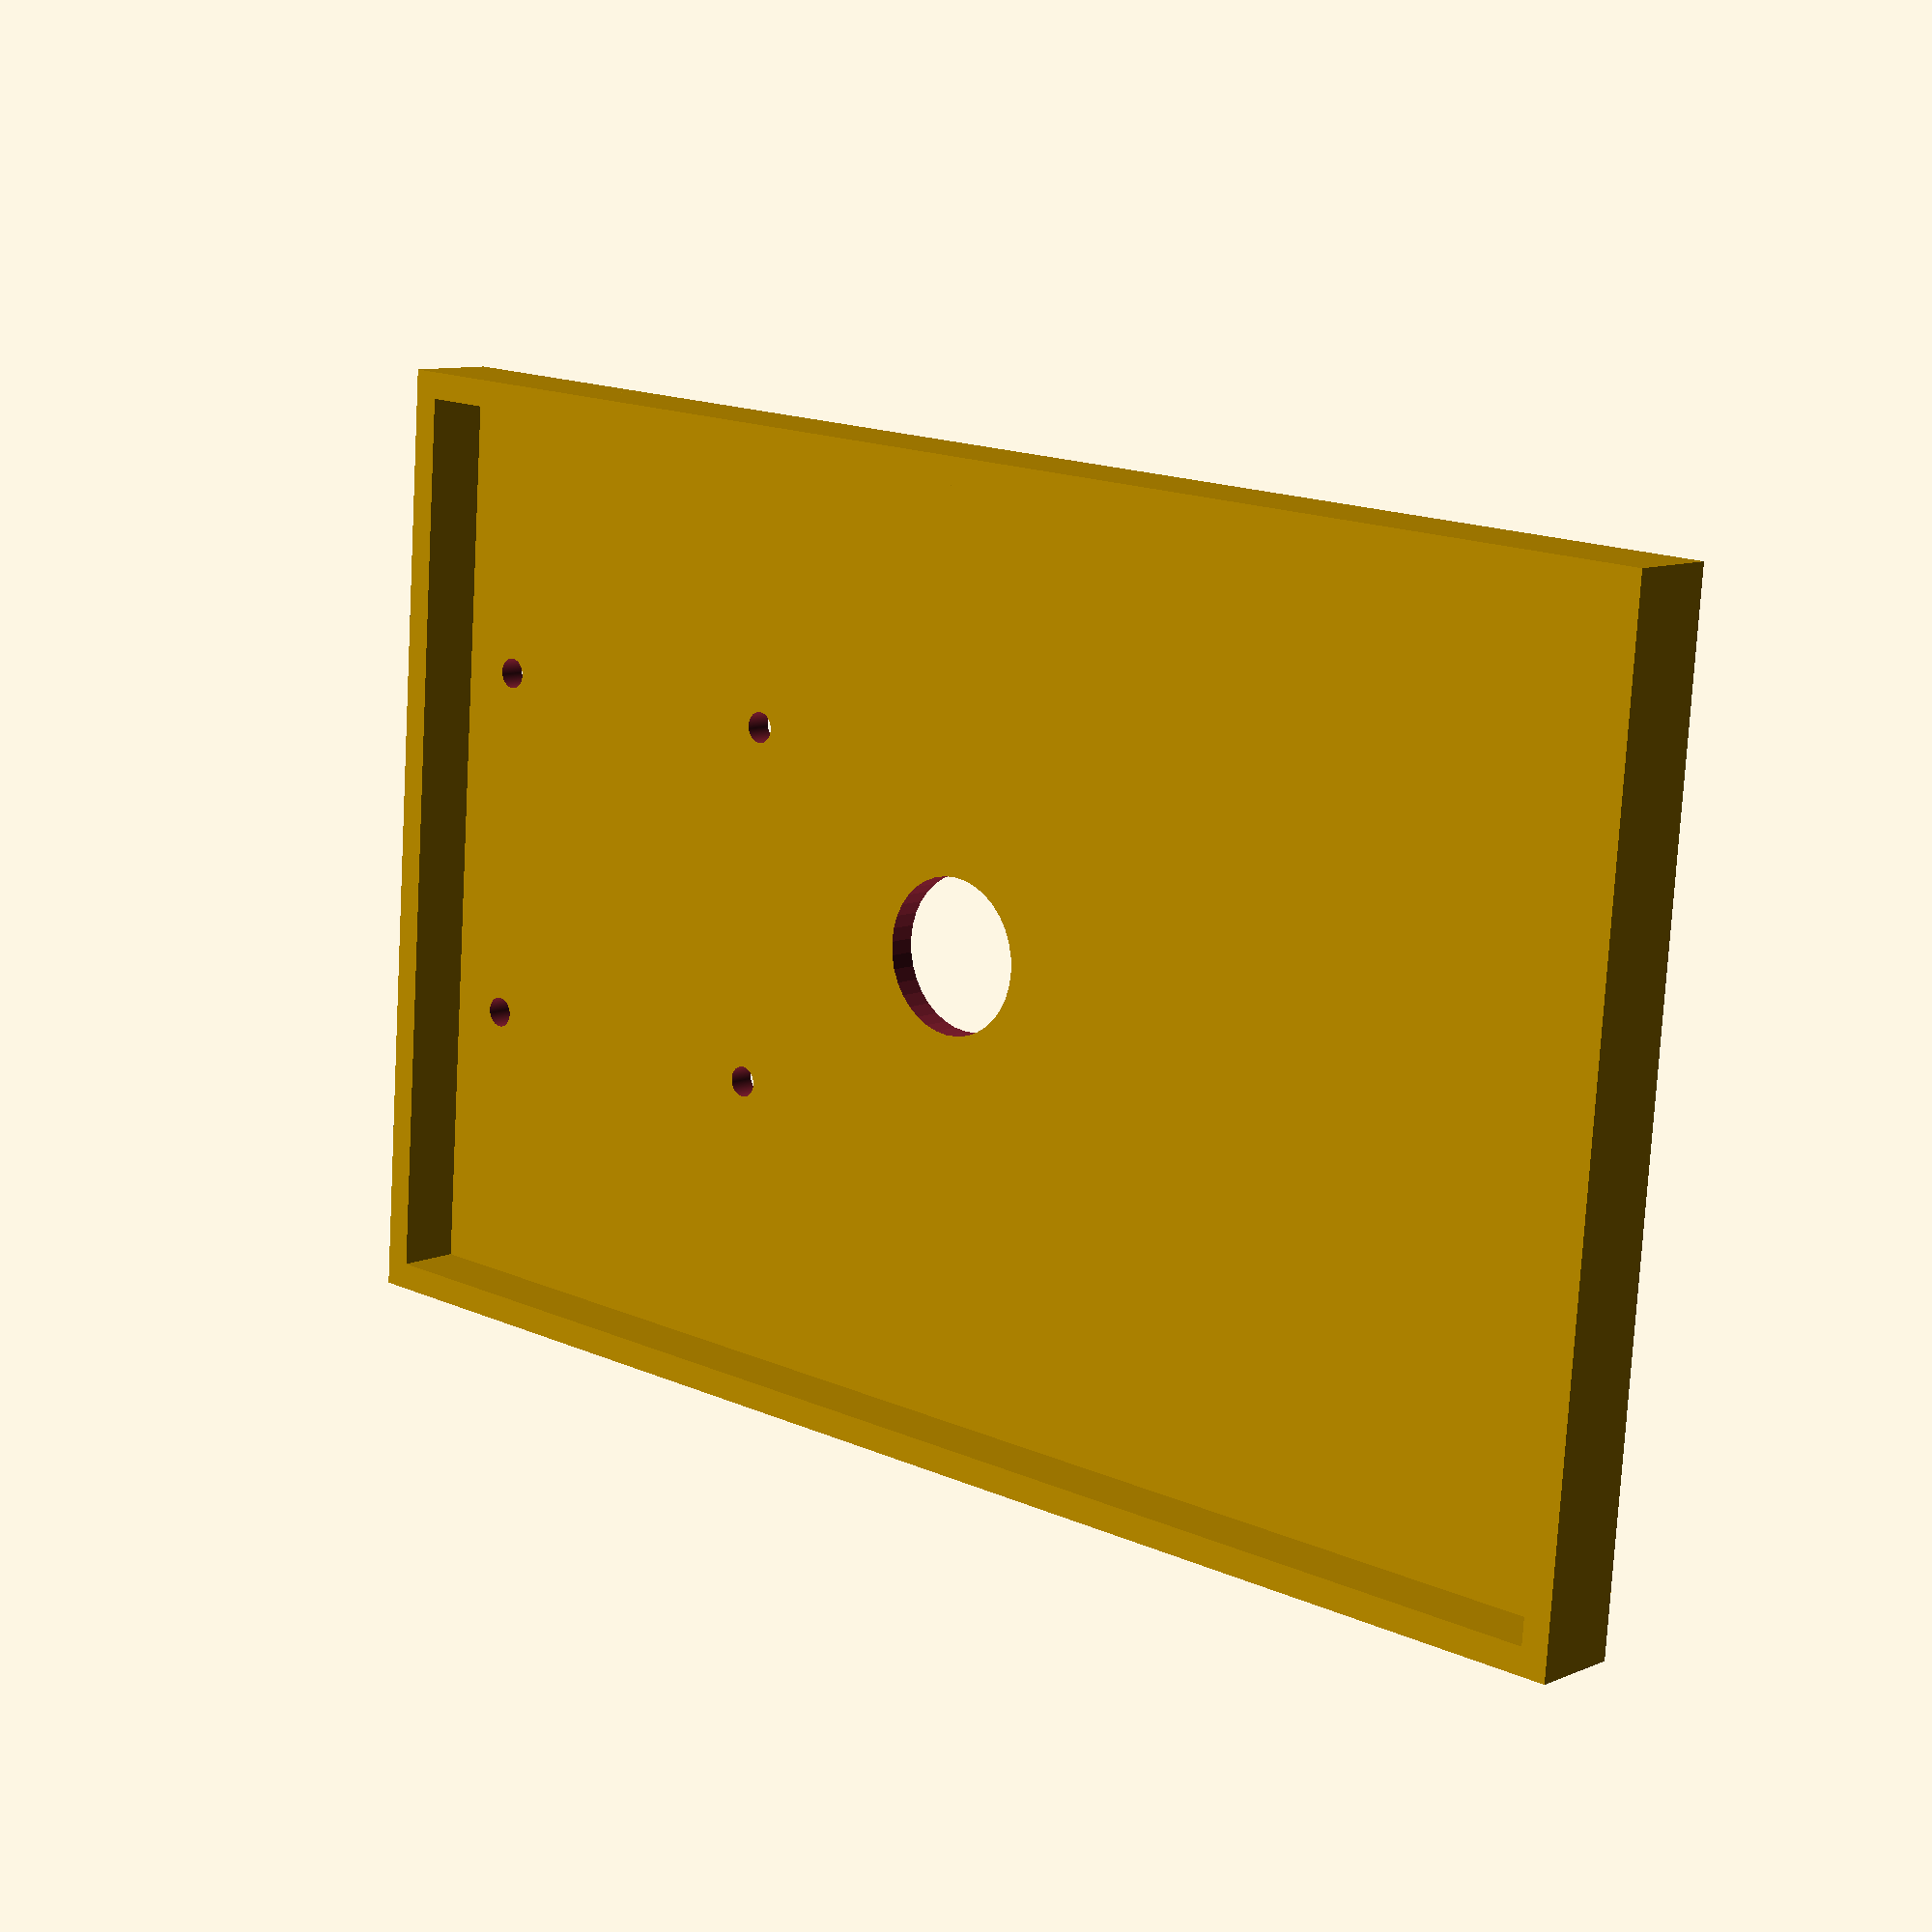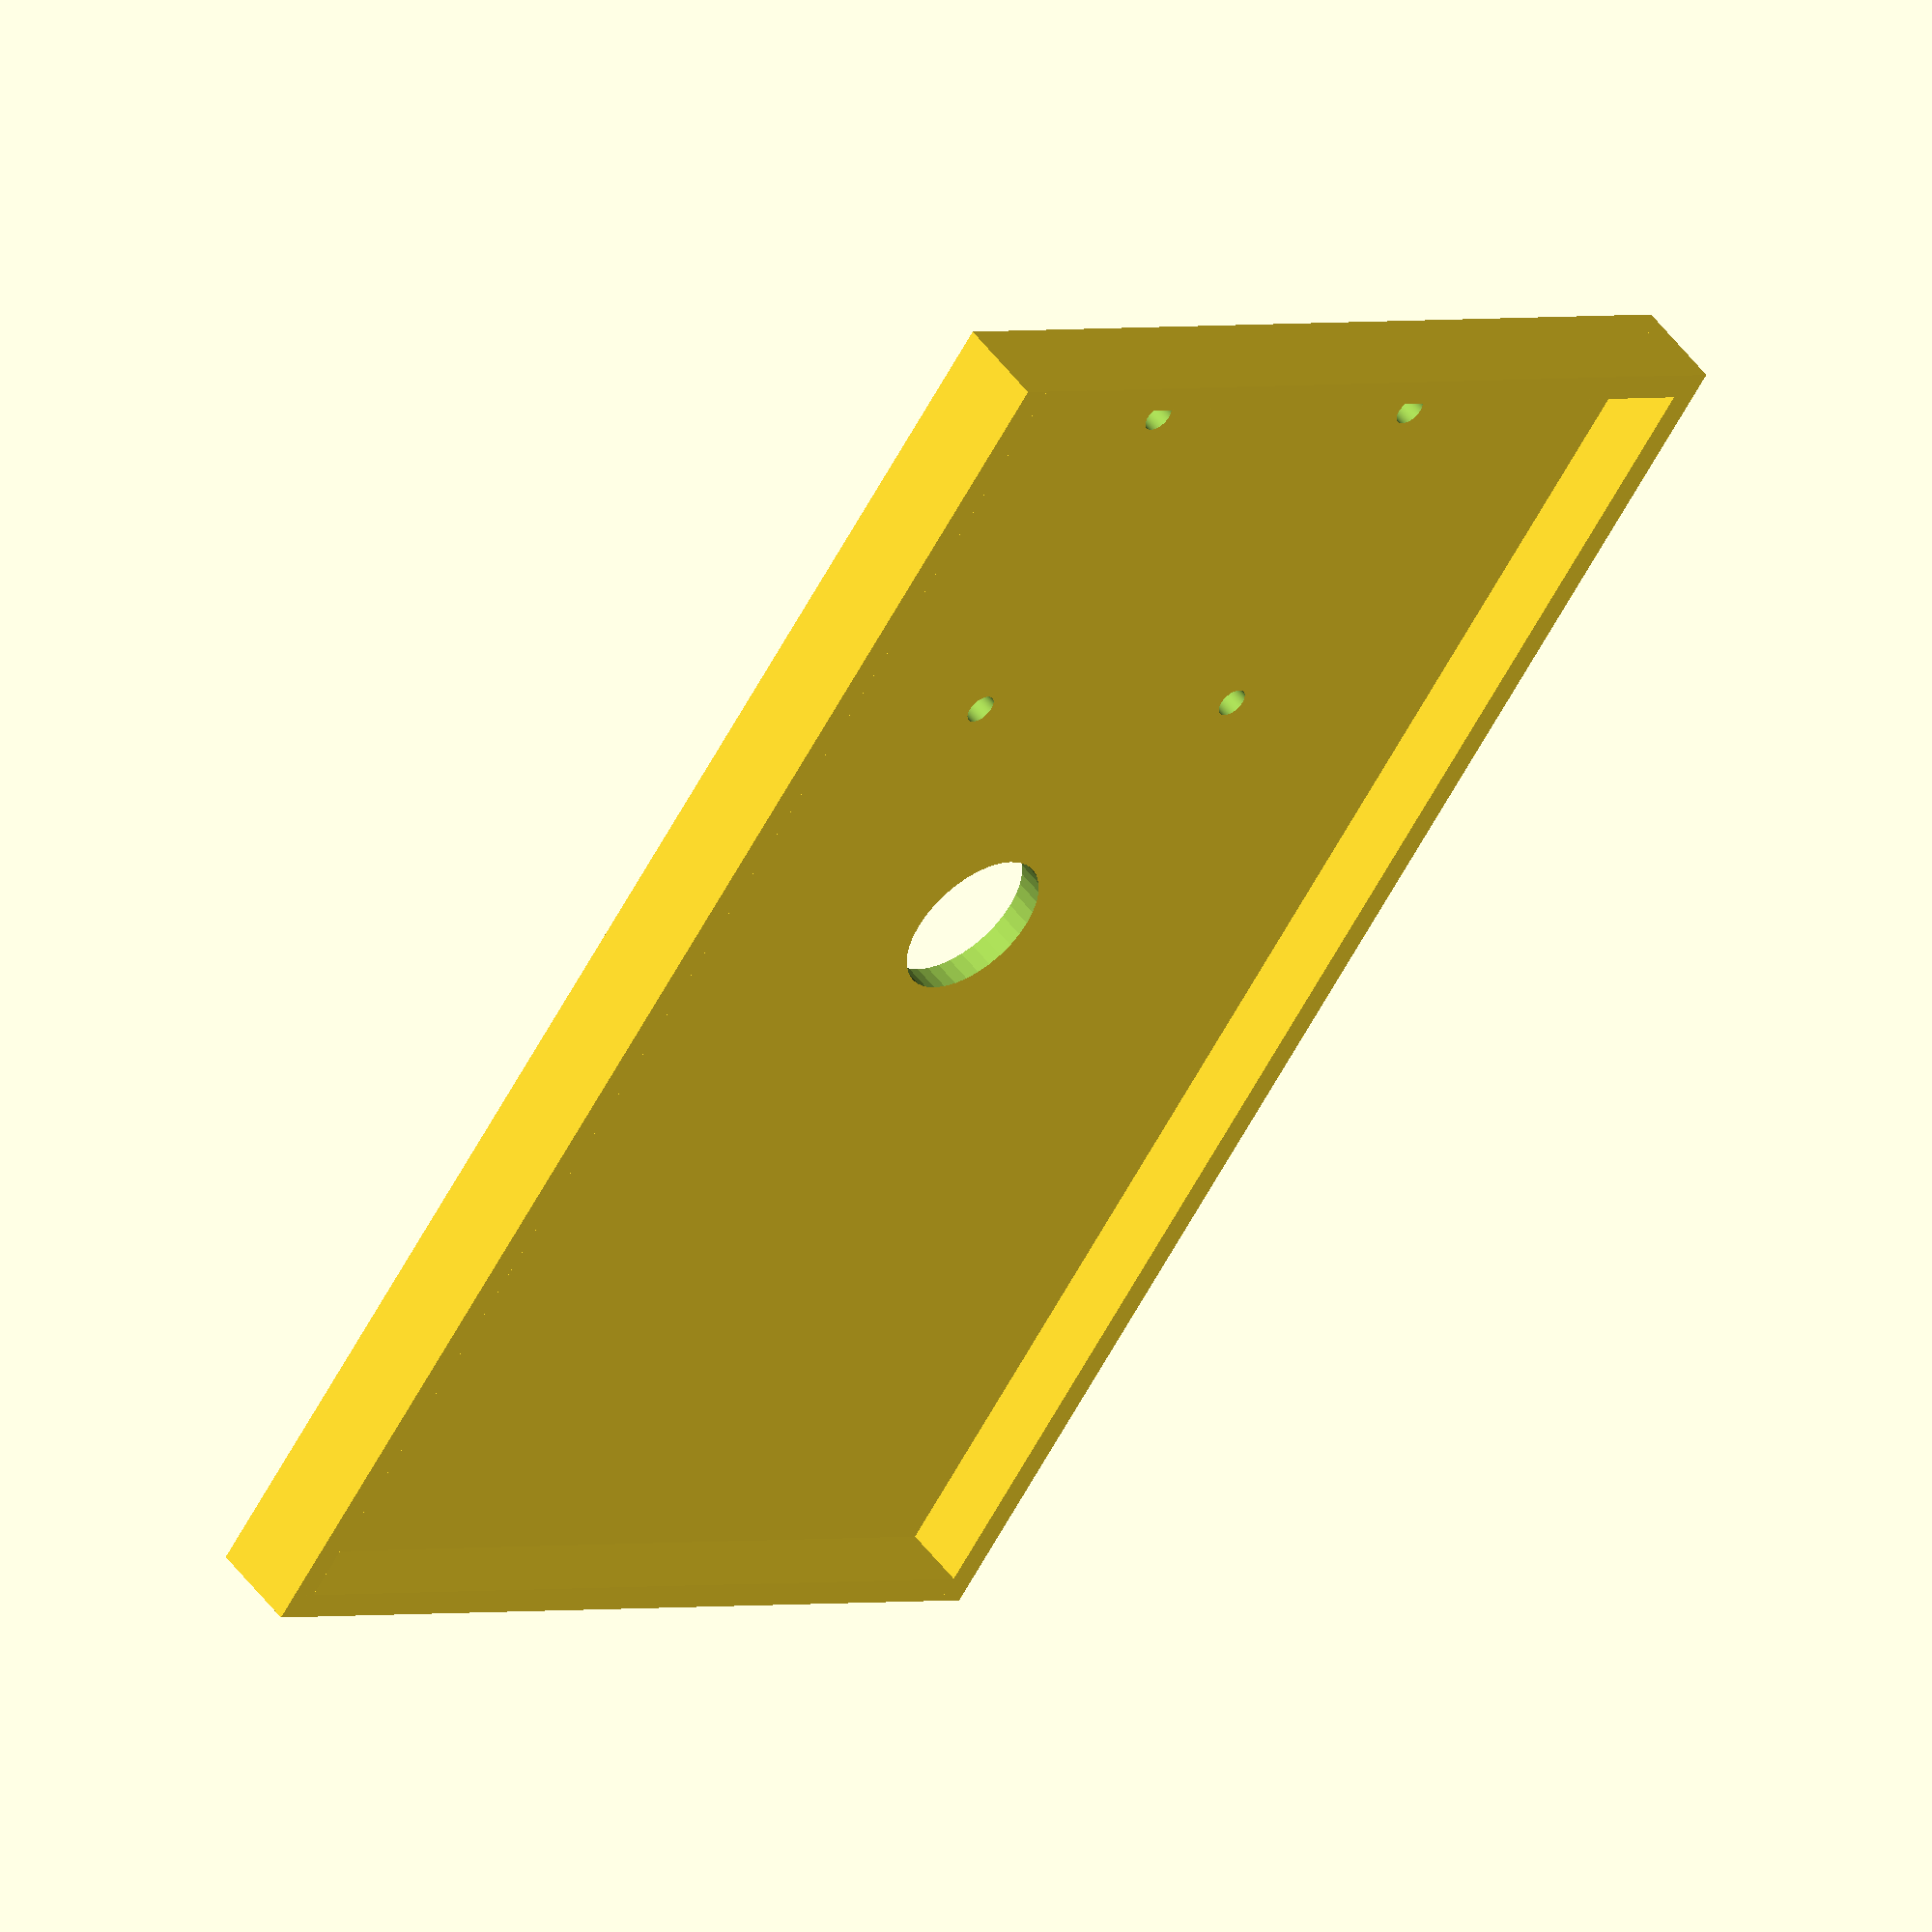
<openscad>


difference() {
    union() {
        cube([168,108,3]);
        cube([3, 108, 10]);
        cube([168,3,10]);
        translate([165,0,0])
        cube([3, 108, 10]);
        translate([0,105,0])
        cube([168,3,10]);
    }
    translate([80,54,-1])
    cylinder(h=10, d1=17.2,d2=17.2, $fn=36);
    
    translate([10,74,-1])
    cylinder(d1=3.4, d2=3.4, h=20,  $fn=360);
    
    translate([10,34,-1])
    cylinder(d1=3.4, d2=3.4, h=20,  $fn=360);
    
    translate([50,74,-1])
    cylinder(d1=3.4, d2=3.4, h=20,  $fn=360);
    
    translate([50,34,-1])
    cylinder(d1=3.4, d2=3.4, h=20,  $fn=360);
    
}

</openscad>
<views>
elev=170.4 azim=184.4 roll=137.7 proj=p view=solid
elev=128.2 azim=305.3 roll=215.7 proj=o view=wireframe
</views>
